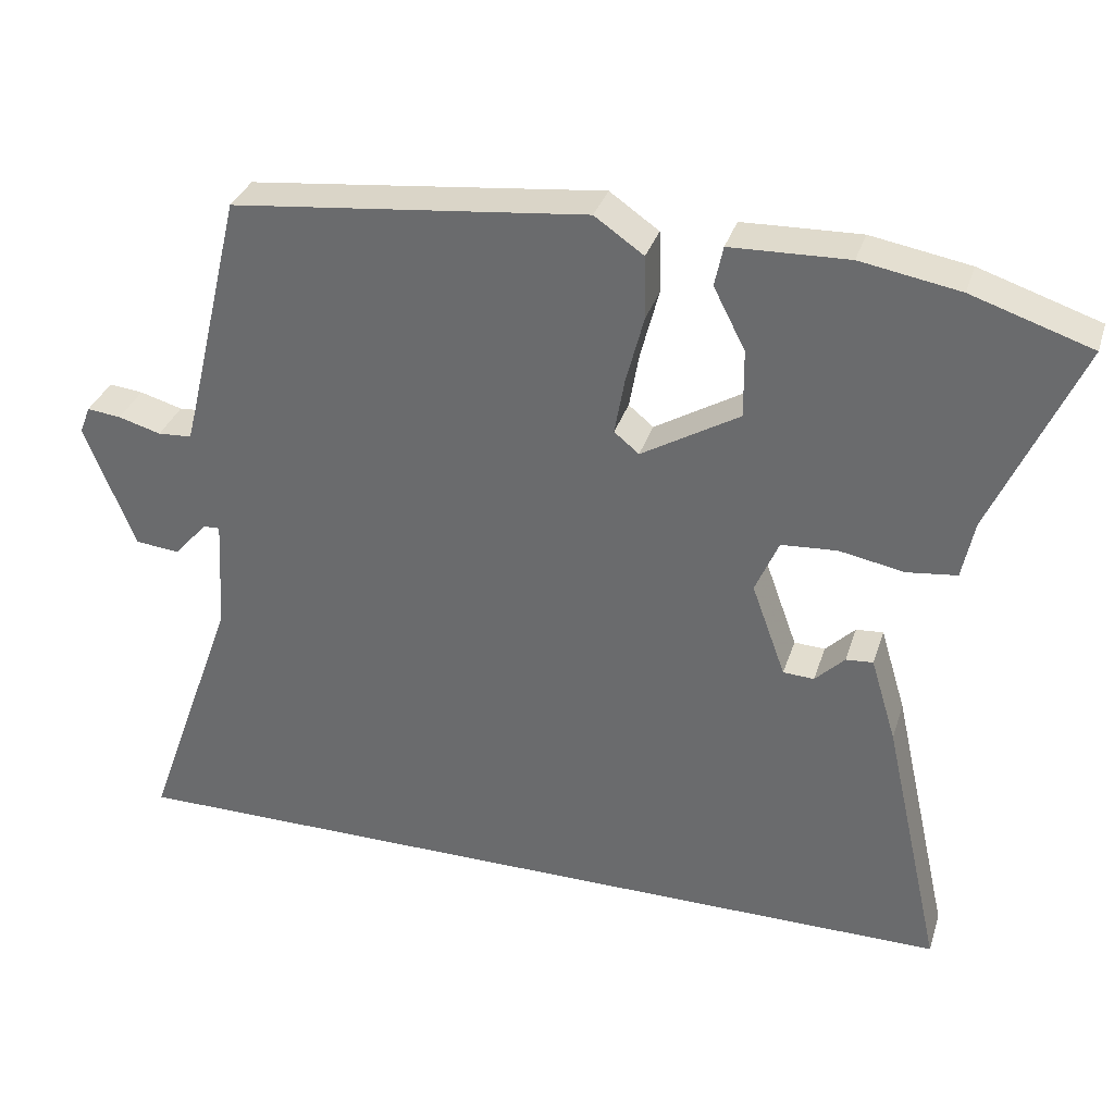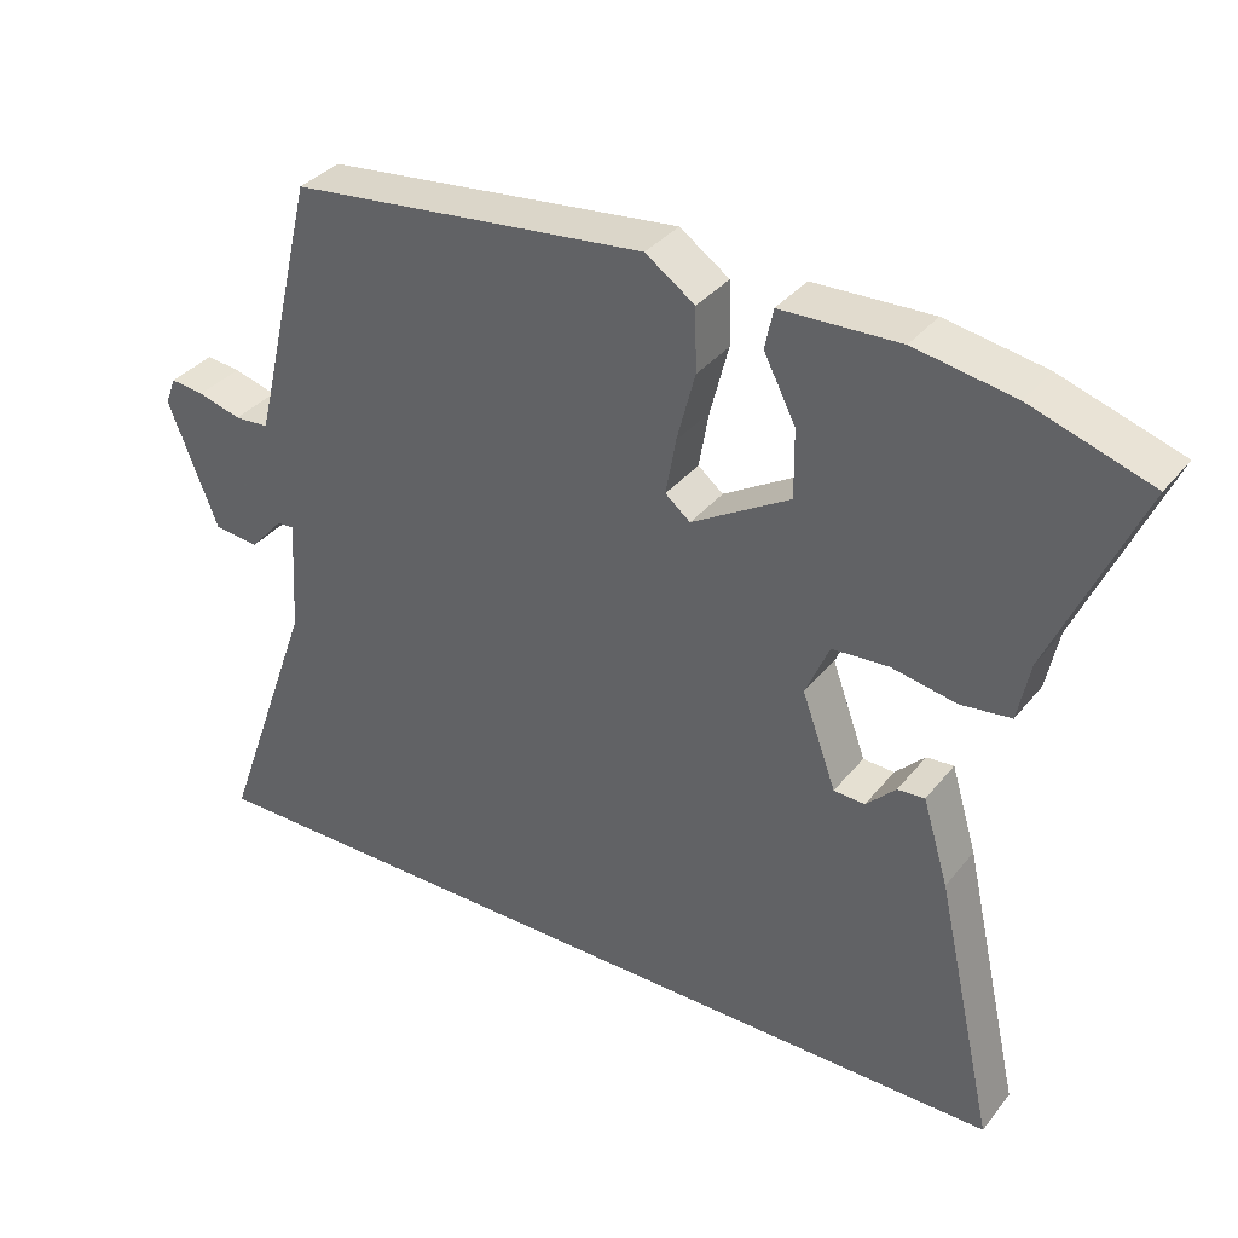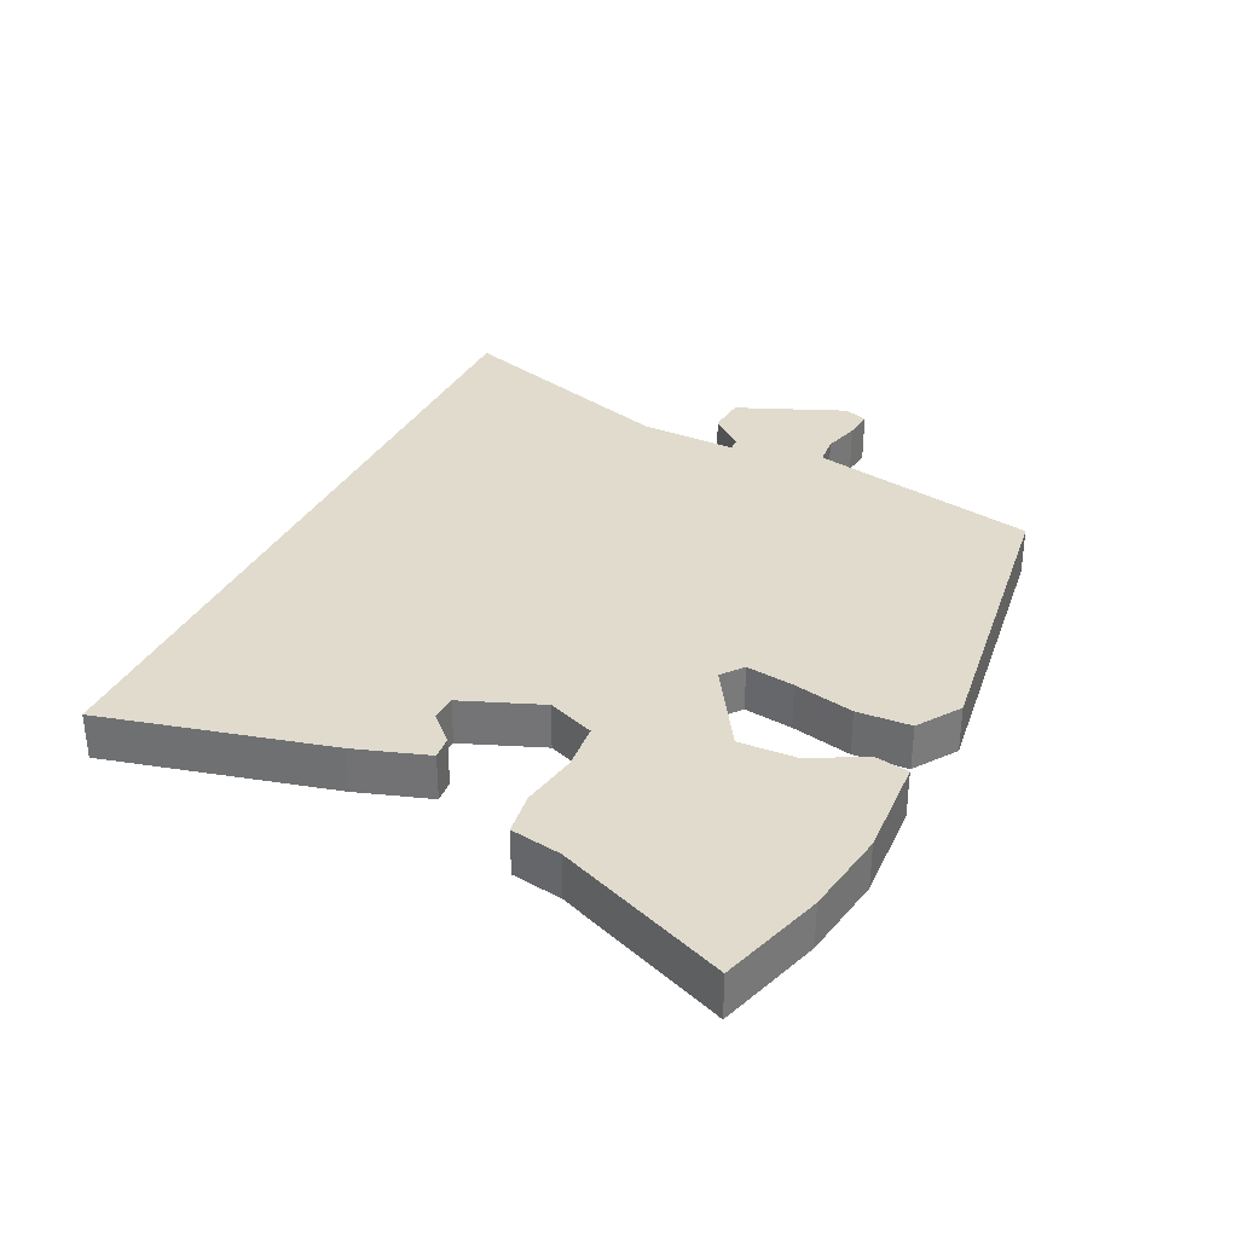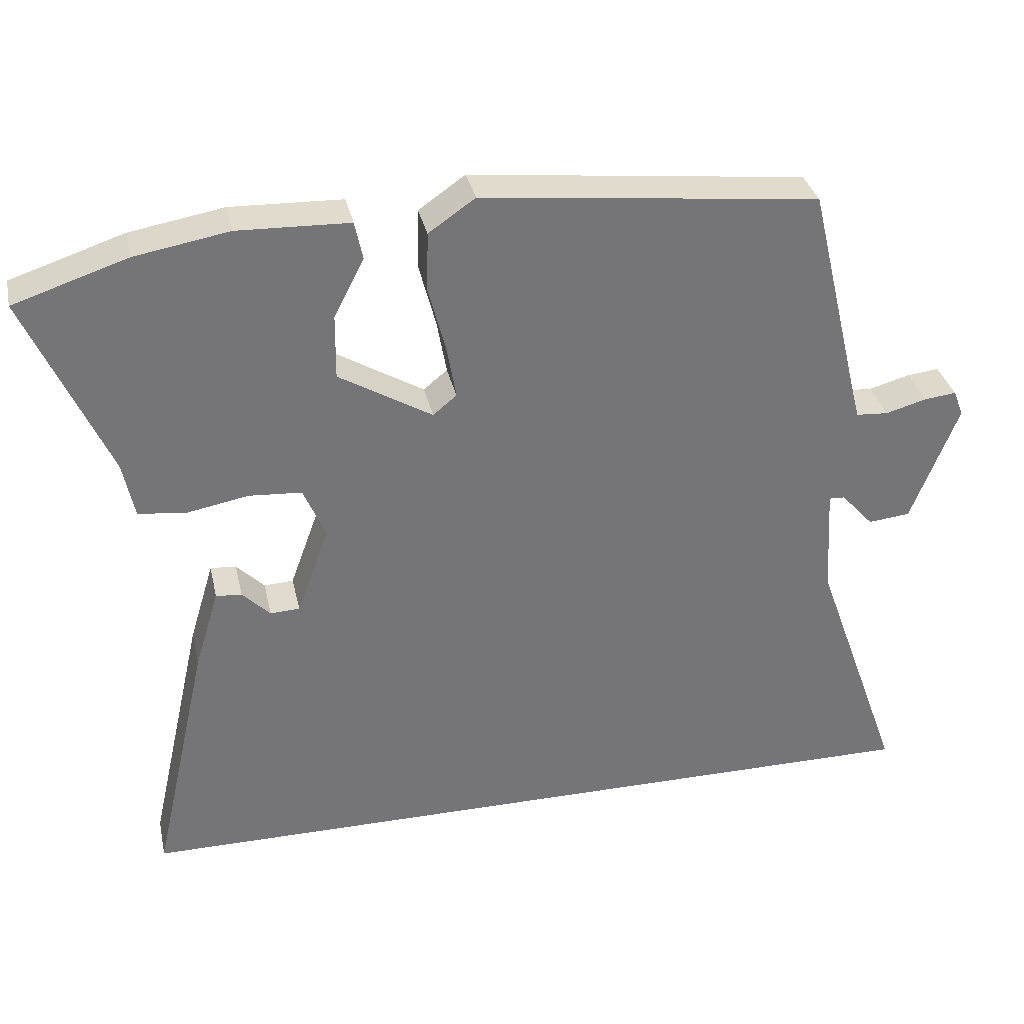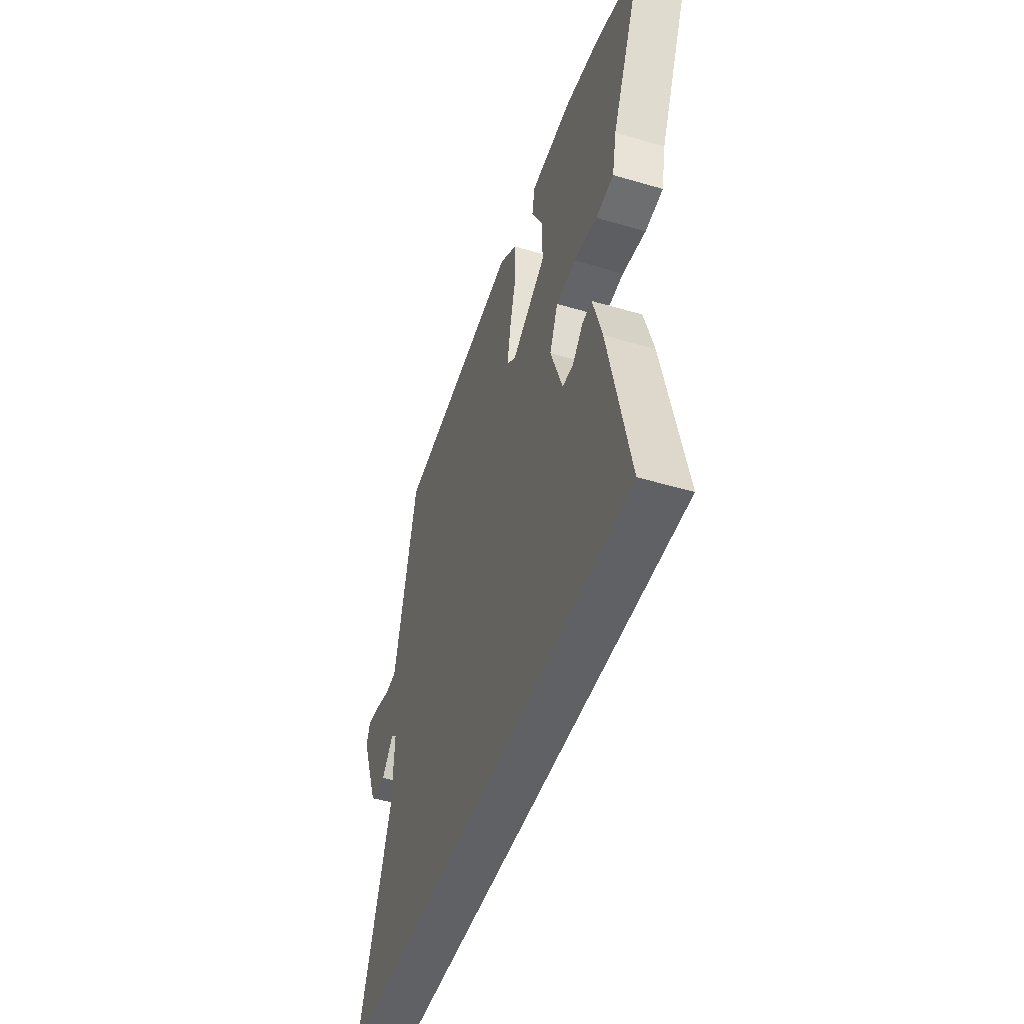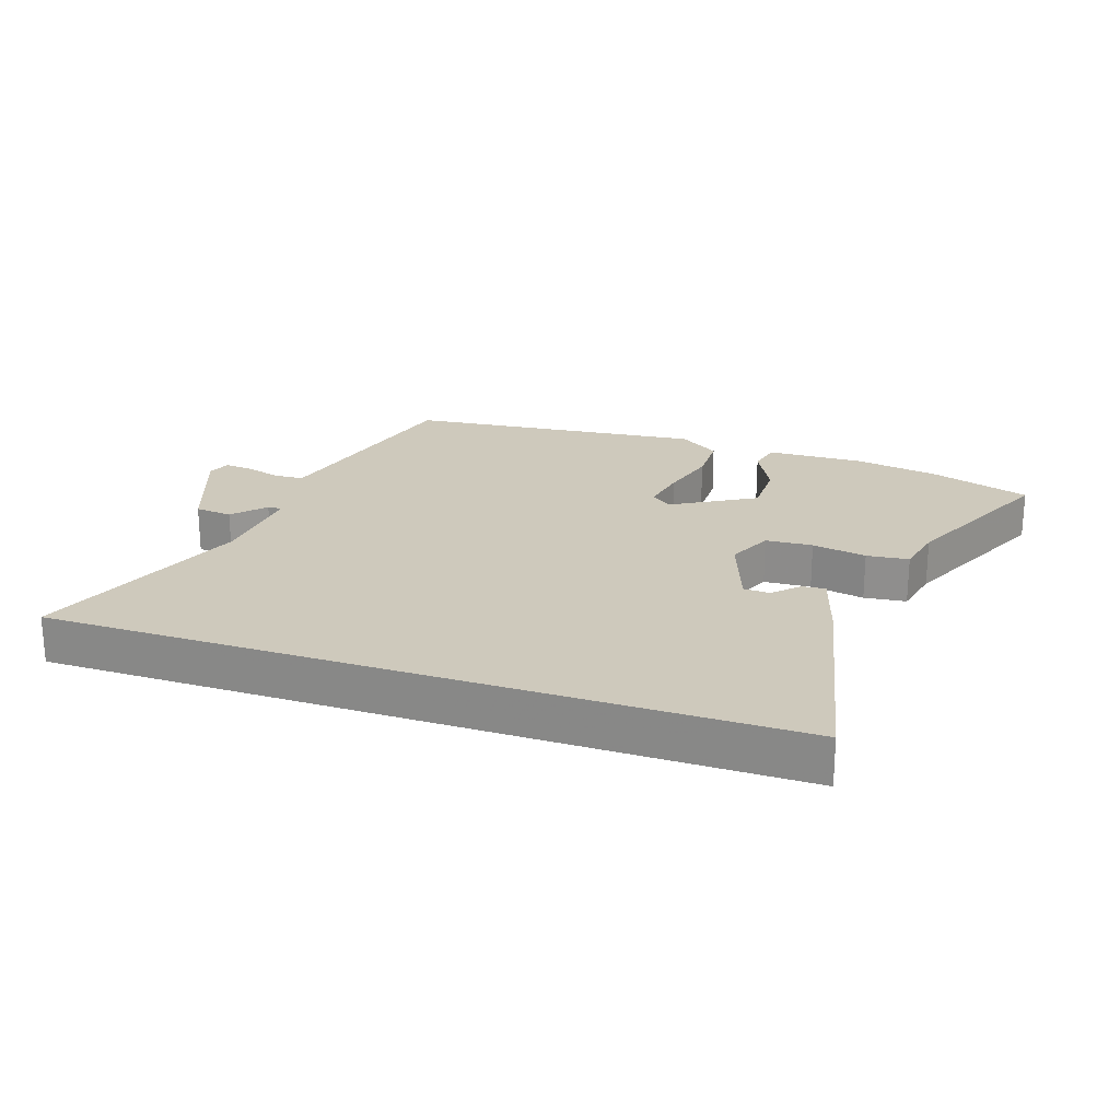
<metadata>
{"format":"obj","ext":"obj","renderer":"f3d","projection":"perspective","resolution":1024,"background":"white","views":[{"elev":33.5,"azim":-163.3,"up":"+Z"},{"elev":35.4,"azim":-146.8,"up":"+Z"},{"elev":33.2,"azim":-65.5,"up":"+Y"},{"elev":33.8,"azim":-12.3,"up":"+Z"},{"elev":-47.5,"azim":-108.3,"up":"+Z"},{"elev":22.5,"azim":-161.1,"up":"+Y"}]}
</metadata>
<code>
v 0.619 0.07 -0.5
v -0.531 0.07 -0.5
v -0.453 0.07 -0.15
v -0.419 0.07 -0.037
v -0.383 0.07 -0.04
v -0.344 0.07 -0.079
v -0.303 0.07 -0.077
v -0.258 0.07 0.047
v -0.289 0.07 0.119
v -0.363 0.07 0.124
v -0.449 0.07 0.108
v -0.515 0.07 0.116
v -0.531 0.07 0.194
v -0.646 0.07 0.452
v -0.488 0.07 0.504
v -0.357 0.07 0.527
v -0.201 0.07 0.522
v -0.19 0.07 0.469
v -0.232 0.07 0.387
v -0.233 0.07 0.297
v -0.103 0.07 0.22
v -0.07 0.07 0.247
v -0.083 0.07 0.321
v -0.107 0.07 0.413
v -0.105 0.07 0.496
v -0.04 0.07 0.541
v 0.43 0.07 0.49
v 0.502 0.07 0.191
v 0.515 0.07 0.14
v 0.56 0.07 0.137
v 0.617 0.07 0.153
v 0.662 0.07 0.158
v 0.676 0.07 0.122
v 0.611 0.07 -0.045
v 0.552 0.07 -0.051
v 0.507 0.07 -0.001
v 0.485 0.07 0
v 0.494 0.07 -0.151
v 0.619 0 -0.5
v -0.531 0 -0.5
v -0.453 0 -0.15
v -0.419 0 -0.037
v -0.383 0 -0.04
v -0.344 0 -0.079
v -0.303 0 -0.077
v -0.258 0 0.047
v -0.289 0 0.119
v -0.363 0 0.124
v -0.449 0 0.108
v -0.515 0 0.116
v -0.531 0 0.194
v -0.646 0 0.452
v -0.488 0 0.504
v -0.357 0 0.527
v -0.201 0 0.522
v -0.19 0 0.469
v -0.232 0 0.387
v -0.233 0 0.297
v -0.103 0 0.22
v -0.07 0 0.247
v -0.083 0 0.321
v -0.107 0 0.413
v -0.105 0 0.496
v -0.04 0 0.541
v 0.43 0 0.49
v 0.502 0 0.191
v 0.515 0 0.14
v 0.56 0 0.137
v 0.617 0 0.153
v 0.662 0 0.158
v 0.676 0 0.122
v 0.611 0 -0.045
v 0.552 0 -0.051
v 0.507 0 -0.001
v 0.485 0 0
v 0.494 0 -0.151
f 33 34 35 36
f 33 36 37
f 30 31 32 33
f 29 30 33 37
f 28 29 37
f 27 28 37
f 26 27 37 38
f 23 24 25 26
f 22 23 26 38
f 16 17 18 19
f 16 19 20
f 13 14 15 16
f 13 16 20
f 10 11 12 13
f 9 10 13 20
f 8 9 20 21
f 3 4 5 6
f 3 6 7
f 2 3 7
f 1 2 7
f 8 21 22 38
f 1 7 8 38
f 74 73 72 71
f 75 74 71
f 71 70 69 68
f 75 71 68 67
f 75 67 66
f 75 66 65
f 76 75 65 64
f 64 63 62 61
f 76 64 61 60
f 57 56 55 54
f 58 57 54
f 54 53 52 51
f 58 54 51
f 51 50 49 48
f 58 51 48 47
f 59 58 47 46
f 44 43 42 41
f 45 44 41
f 45 41 40
f 45 40 39
f 76 60 59 46
f 76 46 45 39
f 1 39 40 2
f 2 40 41 3
f 3 41 42 4
f 4 42 43 5
f 5 43 44 6
f 6 44 45 7
f 7 45 46 8
f 8 46 47 9
f 9 47 48 10
f 10 48 49 11
f 11 49 50 12
f 12 50 51 13
f 13 51 52 14
f 14 52 53 15
f 15 53 54 16
f 16 54 55 17
f 17 55 56 18
f 18 56 57 19
f 19 57 58 20
f 20 58 59 21
f 21 59 60 22
f 22 60 61 23
f 23 61 62 24
f 24 62 63 25
f 25 63 64 26
f 26 64 65 27
f 27 65 66 28
f 28 66 67 29
f 29 67 68 30
f 30 68 69 31
f 31 69 70 32
f 32 70 71 33
f 33 71 72 34
f 34 72 73 35
f 35 73 74 36
f 36 74 75 37
f 37 75 76 38
f 38 76 39 1

</code>
